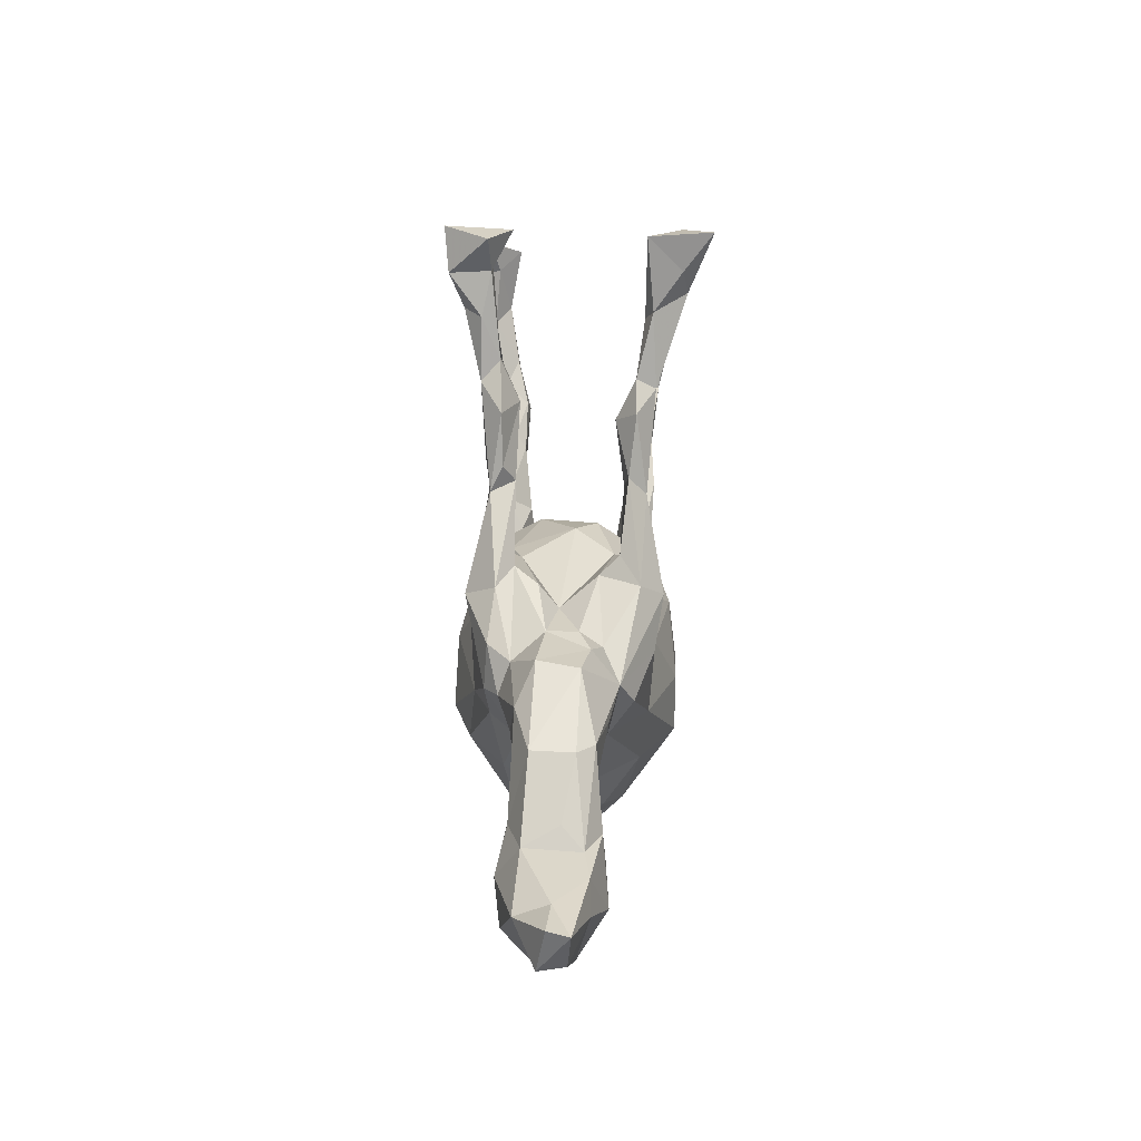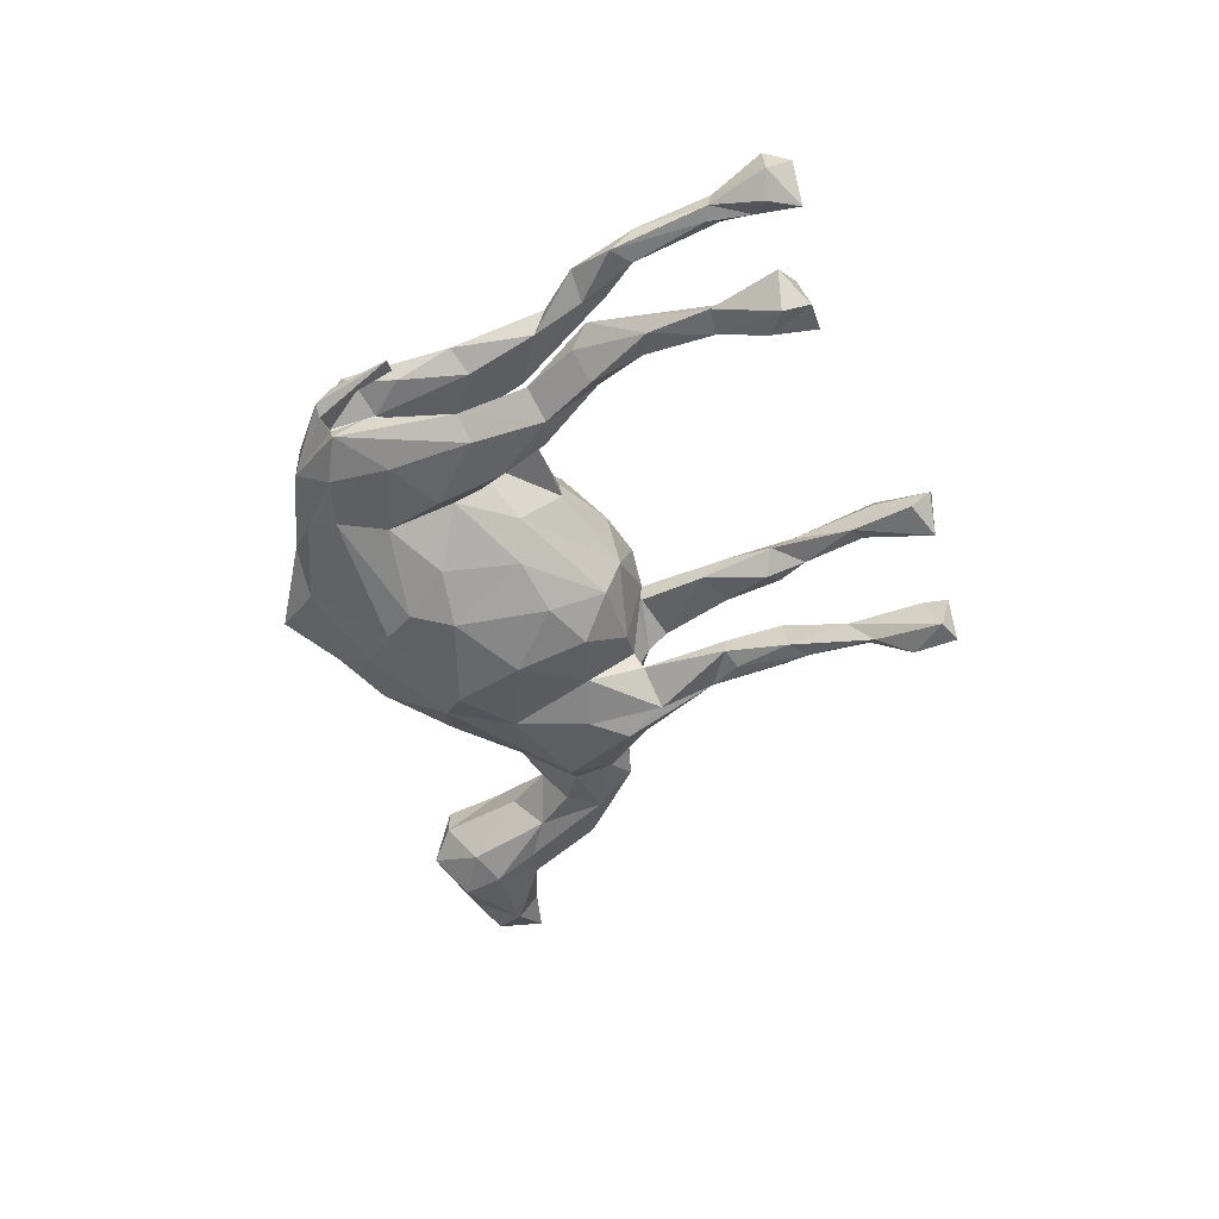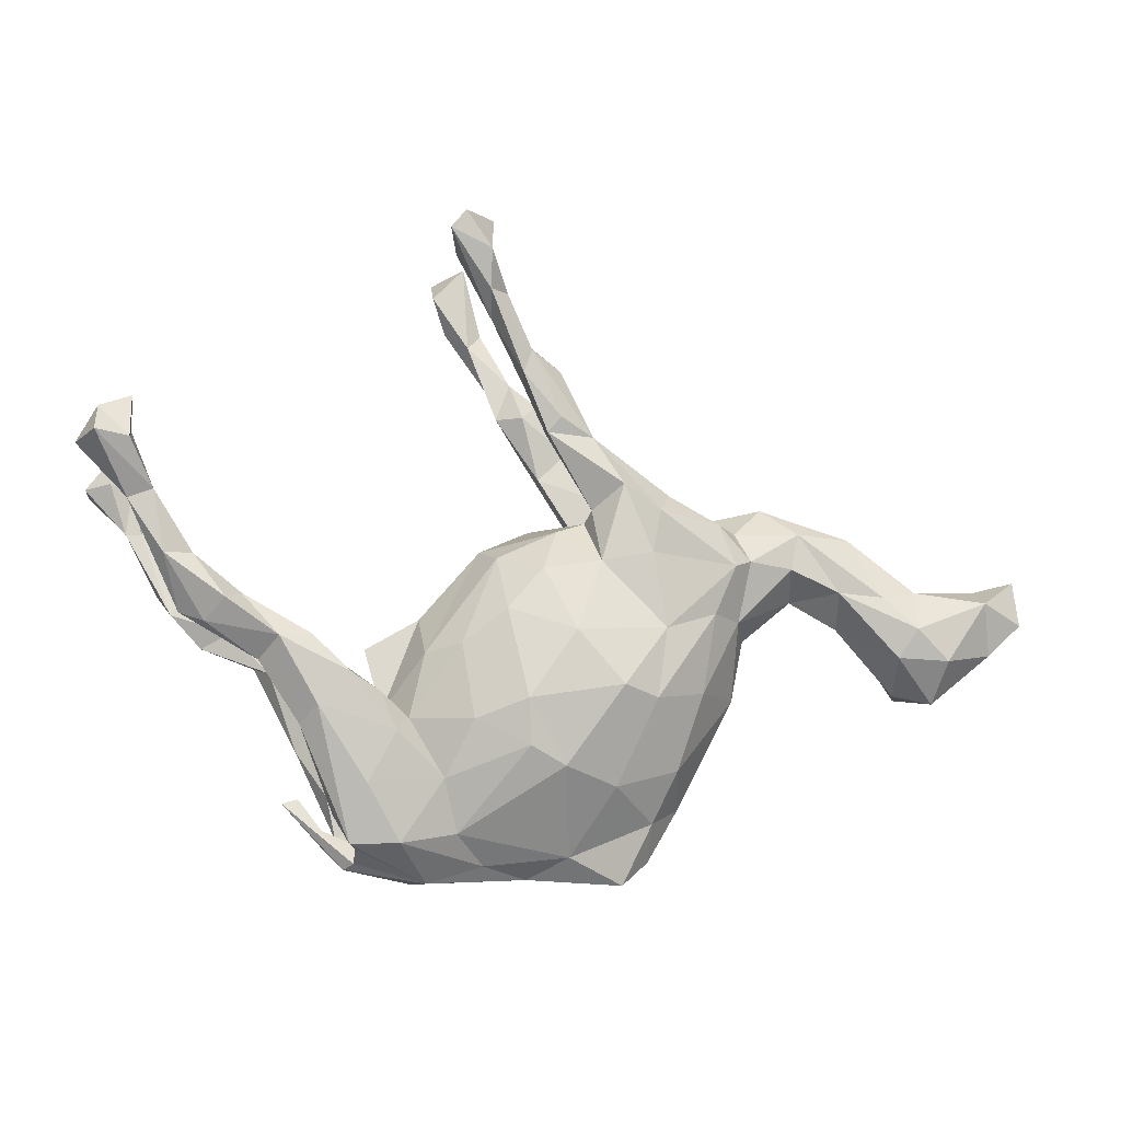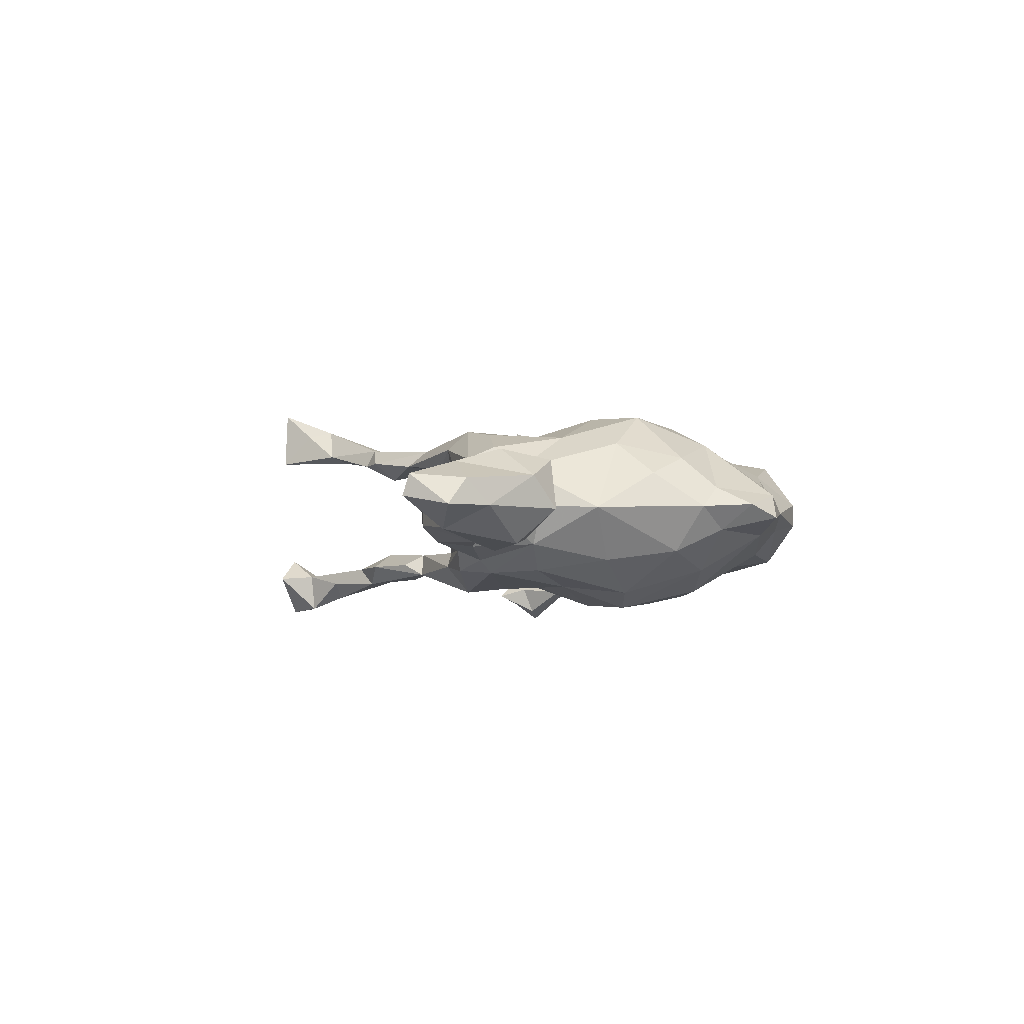
<metadata>
{"format":"obj","ext":"obj","renderer":"f3d","projection":"perspective","resolution":1024,"background":"white","views":[{"elev":38.1,"azim":-88.0,"up":"+Y"},{"elev":-49.7,"azim":81.3,"up":"+Z"},{"elev":-12.5,"azim":169.4,"up":"+Y"},{"elev":-2.5,"azim":-76.4,"up":"+Z"}]}
</metadata>
<code>
v 0.7591 0.2369 0.2185
v 0.7427 0.2922 0.2387
v 0.1198 0.6788 0.2335
v 0.1566 0.6617 0.1817
v 0.6958 0.2419 0.2122
v 0.1086 0.5708 0.1931
v -0.1129 -0.07145 0.1906
v 0.1337 0.561 0.1534
v 0.7124 0.3097 0.1472
v -0.02275 0.02205 0.1766
v -0.003222 -0.2206 0.1762
v 0.6556 0.1874 0.1648
v -0.02047 -0.09623 0.1899
v 0.7662 0.2394 0.1589
v 0.6891 0.1654 0.185
v -0.1386 -0.1689 0.1904
v -0.1547 0.04155 0.1521
v 0.02034 0.4398 0.1441
v 0.7225 0.2459 0.1313
v 0.08623 -0.2829 0.1374
v -0.2406 -0.1455 0.1305
v 0.5175 0.01052 0.1404
v 0.02631 0.07994 0.1459
v 0.2953 -0.1555 0.1417
v 0.09787 0.6174 0.1842
v -0.09873 0.1053 0.1319
v -0.2602 0.1097 0.1506
v 0.07075 0.5554 0.1369
v 0.6859 0.2357 0.1477
v -0.209 -0.2698 0.1017
v 0.4202 -0.04469 0.1486
v 0.04285 0.4311 0.144
v 0.6926 0.1582 0.1458
v 0.3398 -0.2316 0.1283
v 0.6012 0.05717 0.1544
v -0.07809 0.2951 0.1322
v 0.4643 -0.07484 0.1344
v -0.2147 0.2088 0.1254
v -0.1891 0.1728 0.164
v 0.1251 -0.1172 0.1429
v -0.3499 0.07767 0.119
v 0.1044 0.6779 0.1245
v 0.1639 -0.3004 0.1116
v -0.0722 -0.2985 0.1353
v 0.6113 0.01052 0.1037
v 0.6658 0.1588 0.1386
v 0.04459 0.3909 0.1083
v 0.6357 0.05006 0.1428
v 0.5175 0.02056 0.1166
v 0.591 0.0515 0.1077
v 0.2059 -0.2615 0.1277
v 0.09642 -0.0251 0.1477
v 0.2943 -0.1214 0.1205
v 0.1588 0.6216 0.1294
v -0.0299 0.422 0.113
v 0.5569 -0.04419 0.1212
v -0.005321 0.3211 0.1269
v 0.1243 -0.3828 0.08269
v -0.2456 -0.03498 0.1435
v 0.3387 -0.09365 0.09592
v 0.09488 0.5282 0.1236
v 0.143 -0.002634 0.105
v -0.1044 0.1692 0.1316
v 0.3911 -0.2229 0.09591
v 0.509 -0.0194 0.09795
v 0.2454 -0.3867 0.1064
v 0.01988 0.4576 0.1109
v 0.4398 -0.08839 0.0916
v -0.08335 0.3312 0.102
v -0.1838 0.2054 0.05633
v -0.367 0.1267 0.09571
v -0.1682 0.2363 0.09022
v -0.4533 0.1235 0.07971
v 0.001158 0.389 0.07779
v -0.09453 0.1787 0.08979
v -0.7144 -0.02614 0.08693
v -0.3671 0.01886 0.07654
v 0.197 -0.2231 0.111
v -0.5352 0.1492 0.06145
v -0.003902 -0.4081 0.05336
v -0.6213 -0.0213 0.07997
v 0.3391 -0.3033 0.05899
v -0.6295 0.05044 0.07499
v 0.3597 -0.1865 0.07144
v -0.06234 0.1557 0.08005
v -0.2763 -0.225 0.06934
v -0.3144 0.1608 0.06681
v 0.2425 -0.2028 0.07518
v 0.1981 -0.4511 0.02361
v -0.3051 0.185 0.0276
v 0.2697 -0.3325 0.04695
v -0.3557 0.1899 0.04836
v -0.5253 0.06267 0.06234
v -0.7901 0.03583 0.06129
v 0.0489 0.1378 0.04921
v 0.323 -0.3744 0.06029
v 0.3095 -0.3971 0.08381
v -0.7579 -0.09586 0.0369
v -0.6744 -0.1073 0.06819
v -0.1152 -0.4394 0.03025
v -0.7449 0.07076 0.05825
v -0.6825 0.0623 0.04853
v 0.1948 -0.01294 0.02113
v -0.8835 0.09019 0.03501
v 0.001707 0.1613 0.01161
v 0.2707 -0.2139 0.01186
v 0.256 -0.4038 0.01181
v -0.2138 -0.3399 0.04228
v -0.5644 0.1583 0.03157
v -0.8108 0.08323 0.00312
v 0.3371 -0.406 0.01768
v -0.8559 -0.002049 0.02826
v 0.391 -0.3135 0.008751
v 0.2406 -0.1243 0.02683
v -0.3567 -0.1293 -0.000351
v -0.4581 0.06094 0.04065
v -0.8829 0.1021 -0.002613
v -0.2069 -0.4093 0.008656
v -0.404 0.2064 -0.03811
v -0.4225 0.2073 0.03432
v -0.3787 -0.02199 0.001912
v -0.1574 -0.4514 -0.01657
v 0.3135 -0.4308 -0.000219
v -0.652 -0.1097 0.003616
v 0.005858 -0.443 -0.002119
v 0.1947 -0.005363 -0.01196
v 0.2862 -0.05953 -0.009199
v 0.3513 -0.3666 -0.004915
v 0.4189 -0.323 -0.004461
v -0.6526 0.09005 0.01163
v 0.1216 0.08174 0.03809
v 0.2985 -0.4217 -0.01703
v 0.2994 -0.4009 -0.05402
v -0.4622 0.04829 -0.01087
v 0.08359 -0.424 -0.03505
v -0.8271 -0.03543 -0.01743
v -0.258 -0.3206 0.00386
v -0.8877 0.02107 -0.01719
v 0.2571 -0.1683 -0.02166
v -0.2254 0.1678 -0.00768
v 0.2708 -0.287 0.001244
v -0.2044 -0.3488 -0.04094
v -0.2091 0.2046 -0.04216
v 0.1774 -0.453 -0.02241
v -0.08135 0.1604 -0.07587
v -0.7158 -0.126 -0.01982
v -0.5487 0.00481 -0.00252
v 0.09707 0.1081 -0.05087
v -0.6808 0.06716 -0.04973
v -0.0601 -0.4083 -0.04854
v -0.4482 0.09473 -0.07763
v -0.562 0.1588 -0.04208
v -0.3046 0.1832 -0.02609
v -0.1721 0.2125 -0.08356
v 0.2303 -0.3934 -0.09782
v 0.2627 -0.3359 -0.04024
v -0.6414 -0.05366 -0.07006
v 0.3117 -0.3956 -0.08262
v -0.7294 -0.05848 -0.08042
v 0.1921 -0.07481 -0.08228
v -0.5389 0.05947 -0.06252
v -0.6152 0.05213 -0.07299
v 0.3379 -0.3467 -0.05854
v -0.4646 0.1595 -0.06912
v -0.8097 0.05197 -0.05667
v -0.2395 -0.2634 -0.08348
v 0.4066 -0.1002 -0.08574
v -0.6721 -0.004622 -0.09144
v 0.02822 0.4042 -0.08168
v 0.3683 -0.1796 -0.07288
v -0.02896 0.1394 -0.09471
v 0.3389 -0.0944 -0.09942
v 0.3994 -0.2026 -0.09984
v 0.5849 0.01368 -0.09473
v 0.1381 0.6671 -0.09476
v -0.3452 0.1516 -0.08183
v -0.3532 -0.002071 -0.07141
v -0.06031 0.3051 -0.0858
v 0.2428 -0.2015 -0.07327
v -0.282 -0.1329 -0.101
v 0.4905 -0.0151 -0.09993
v 0.4694 -0.09856 -0.1029
v -0.01085 0.3101 -0.09508
v 0.6016 -0.02364 -0.1008
v 0.1349 -0.3761 -0.08425
v -0.3001 0.001905 -0.1211
v -0.3691 0.1003 -0.1019
v 0.2186 -0.1868 -0.09595
v -0.07192 0.3416 -0.1061
v -0.2237 0.2065 -0.1126
v -0.03406 -0.2686 -0.1619
v 0.09099 0.4981 -0.1345
v -0.008648 0.3072 -0.1248
v -0.03285 0.4206 -0.1093
v 0.2677 -0.1469 -0.115
v 0.288 -0.2991 -0.1209
v 0.09872 0.6119 -0.1295
v -0.3084 0.1578 -0.1221
v -0.09004 0.1792 -0.09952
v 0.3837 -0.05711 -0.1304
v 0.1609 -0.2883 -0.1147
v 0.5629 0.03966 -0.09924
v 0.07526 0.08706 -0.108
v -0.1268 -0.2963 -0.12
v 0.04161 0.4767 -0.1139
v 0.5004 0.009119 -0.1191
v 0.00356 0.06357 -0.1573
v -0.08722 0.3005 -0.1269
v 0.4389 -0.06371 -0.1465
v 0.6247 0.09609 -0.1191
v 0.3215 -0.1186 -0.1425
v 0.3727 -0.1743 -0.1363
v 0.5597 -0.04009 -0.1198
v 0.2423 -0.213 -0.1344
v -0.03069 0.3325 -0.1369
v 0.1361 -0.06417 -0.1322
v 0.7339 0.2764 -0.1174
v 0.03584 0.4063 -0.1417
v 0.06471 0.5434 -0.1448
v -0.1889 -0.1515 -0.1654
v 0.08836 0.6778 -0.1335
v 0.5817 0.06815 -0.1404
v 0.6912 0.1518 -0.1593
v -0.1963 0.1705 -0.1645
v -0.1376 0.2187 -0.1443
v -0.0993 0.08394 -0.1384
v 0.1171 -0.1937 -0.1544
v 0.6894 0.1774 -0.136
v -0.1844 0.09827 -0.1575
v 0.02238 0.446 -0.1459
v 0.7431 0.2947 -0.1928
v 0.5279 -0.005387 -0.1538
v -0.2082 -0.03005 -0.1531
v 0.6881 0.2617 -0.1563
v 0.6893 0.3202 -0.1726
v -0.3362 0.08647 -0.1264
v 0.06434 -0.006852 -0.1587
v 0.6298 0.06532 -0.1527
v 0.1526 0.6124 -0.1316
v 0.1465 0.6674 -0.2086
v 0.02648 -0.2375 -0.1715
v -0.04719 -0.04469 -0.1913
v 0.03246 -0.1614 -0.1883
v -0.1269 -0.1355 -0.1954
v 0.1718 0.6368 -0.2025
v 0.6494 0.1679 -0.1631
v 0.09836 0.5412 -0.1757
v 0.1005 0.6057 -0.2003
v 0.7775 0.2379 -0.1643
v 0.7467 0.2463 -0.2287
v 0.6906 0.2416 -0.2096
v -0.03043 0.2786 0.09416
f 231 217 249
f 228 249 217
f 250 231 249
f 235 217 231
f 223 228 184
f 210 184 228
f 238 223 184
f 249 228 223
f 228 246 210
f 222 210 246
f 234 246 228
f 230 205 219
f 197 219 205
f 247 230 219
f 194 205 230
f 238 213 232
f 209 232 213
f 222 238 232
f 184 213 238
f 232 206 222
f 202 222 206
f 209 206 232
f 182 209 213
f 211 200 209
f 206 209 200
f 212 211 209
f 172 200 211
f 225 224 208
f 190 208 224
f 193 225 208
f 229 224 225
f 251 234 235
f 217 235 234
f 231 251 235
f 246 234 251
f 250 251 231
f 248 197 221
f 175 221 197
f 240 248 221
f 219 197 248
f 175 240 221
f 245 248 240
f 234 228 217
f 250 249 223
f 250 223 246
f 238 246 223
f 251 250 246
f 245 239 192
f 205 192 239
f 247 245 192
f 175 239 245
f 218 247 192
f 248 245 247
f 219 248 247
f 222 246 238
f 169 218 192
f 230 247 218
f 215 230 218
f 214 211 212
f 173 212 209
f 196 214 212
f 195 211 214
f 54 42 4
f 3 4 42
f 8 54 4
f 61 42 54
f 19 29 9
f 5 9 29
f 14 19 9
f 33 29 19
f 33 19 14
f 2 14 9
f 44 11 16
f 13 16 11
f 30 44 16
f 20 11 44
f 21 16 59
f 7 59 16
f 77 21 59
f 30 16 21
f 7 16 13
f 10 7 13
f 40 13 11
f 59 7 17
f 10 17 7
f 27 59 17
f 20 40 11
f 52 13 40
f 78 40 20
f 39 27 17
f 41 59 27
f 26 17 10
f 52 10 13
f 62 52 40
f 71 27 39
f 63 39 17
f 23 26 10
f 63 17 26
f 23 10 52
f 36 39 63
f 62 23 52
f 22 37 35
f 56 35 37
f 49 22 35
f 31 37 22
f 48 15 35
f 12 35 15
f 56 48 35
f 33 15 48
f 182 213 184
f 205 169 192
f 193 218 169
f 194 169 205
f 189 169 194
f 202 210 222
f 174 210 202
f 184 210 174
f 181 174 202
f 182 184 174
f 239 197 205
f 175 197 239
f 245 240 175
f 159 146 136
f 98 136 146
f 165 159 136
f 157 146 159
f 112 136 98
f 99 98 146
f 165 136 138
f 112 138 136
f 117 165 138
f 148 105 95
f 85 95 105
f 131 148 95
f 171 105 148
f 236 224 229
f 226 229 225
f 233 186 236
f 177 236 186
f 229 233 236
f 220 186 233
f 180 186 220
f 244 220 233
f 220 166 180
f 115 180 166
f 204 166 220
f 242 207 237
f 203 237 207
f 243 242 237
f 226 207 242
f 243 237 216
f 203 216 237
f 227 243 216
f 244 242 243
f 171 207 226
f 233 226 242
f 224 236 198
f 187 198 236
f 190 224 198
f 188 227 216
f 241 243 227
f 229 226 233
f 244 233 242
f 241 227 201
f 188 201 227
f 185 241 201
f 191 243 241
f 191 244 243
f 204 220 244
f 185 191 241
f 204 244 191
f 150 204 191
f 142 166 204
f 62 131 95
f 126 148 131
f 112 98 94
f 76 94 98
f 104 112 94
f 99 76 98
f 81 76 99
f 101 104 94
f 138 112 104
f 101 94 76
f 124 81 99
f 146 124 99
f 147 81 124
f 110 104 101
f 102 110 101
f 117 104 110
f 83 101 76
f 81 83 76
f 102 101 83
f 93 83 81
f 157 147 124
f 93 81 147
f 137 30 86
f 21 86 30
f 115 137 86
f 108 30 137
f 44 30 108
f 118 108 137
f 100 44 108
f 118 100 108
f 80 44 100
f 20 44 80
f 125 80 100
f 149 110 102
f 79 102 83
f 93 79 83
f 109 102 79
f 134 93 147
f 163 156 133
f 107 133 156
f 158 163 133
f 170 156 163
f 144 158 133
f 173 163 158
f 164 152 119
f 120 119 152
f 176 164 119
f 162 152 164
f 153 176 119
f 187 164 176
f 198 187 176
f 151 164 187
f 179 141 156
f 107 156 141
f 170 179 156
f 139 141 179
f 106 141 139
f 188 139 179
f 212 173 158
f 170 163 173
f 92 153 119
f 154 176 153
f 160 139 188
f 216 160 188
f 126 139 160
f 195 188 179
f 172 179 170
f 143 154 153
f 190 176 154
f 140 143 153
f 145 154 143
f 127 139 126
f 148 126 160
f 167 172 170
f 195 179 172
f 182 167 170
f 200 172 167
f 199 154 145
f 226 199 145
f 178 154 199
f 145 143 140
f 105 145 140
f 171 145 105
f 226 145 171
f 203 148 160
f 171 148 203
f 207 171 203
f 132 144 133
f 155 158 144
f 132 133 107
f 92 119 120
f 109 120 152
f 90 140 153
f 45 33 48
f 14 15 33
f 5 12 15
f 50 35 12
f 28 18 6
f 32 6 18
f 25 28 6
f 67 18 28
f 8 6 32
f 61 8 32
f 3 6 8
f 36 32 18
f 1 5 15
f 29 12 5
f 68 56 37
f 46 29 33
f 8 61 54
f 28 42 61
f 67 28 61
f 25 42 28
f 3 42 25
f 12 29 46
f 45 46 33
f 50 46 45
f 56 45 48
f 65 50 45
f 12 46 50
f 47 61 32
f 47 67 61
f 55 18 67
f 49 35 50
f 57 47 32
f 74 67 47
f 252 74 47
f 55 67 74
f 36 18 55
f 65 45 56
f 31 22 49
f 65 49 50
f 60 49 65
f 36 57 32
f 252 47 57
f 63 252 57
f 69 74 252
f 69 36 55
f 69 55 74
f 68 65 56
f 24 37 31
f 60 31 49
f 63 57 36
f 38 36 69
f 3 25 6
f 1 15 14
f 2 1 14
f 8 4 3
f 2 9 5
f 5 1 2
f 178 183 169
f 193 169 183
f 189 178 169
f 199 183 178
f 122 100 118
f 142 122 118
f 125 100 122
f 117 138 104
f 142 118 137
f 166 142 137
f 150 122 142
f 150 125 122
f 135 125 150
f 58 80 125
f 165 117 110
f 21 115 86
f 166 137 115
f 149 102 130
f 109 130 102
f 152 149 130
f 144 125 135
f 155 144 135
f 89 125 144
f 58 125 89
f 123 89 144
f 66 58 89
f 152 130 109
f 161 134 147
f 116 93 134
f 73 93 116
f 121 116 134
f 177 115 121
f 77 121 115
f 134 177 121
f 180 115 177
f 144 132 123
f 129 123 132
f 111 89 123
f 107 89 111
f 129 111 123
f 151 177 134
f 128 107 111
f 97 89 107
f 157 124 146
f 96 97 107
f 66 89 97
f 20 80 58
f 120 109 79
f 73 79 93
f 21 77 115
f 116 121 77
f 34 66 97
f 43 58 66
f 72 69 252
f 84 60 68
f 65 68 60
f 64 84 68
f 88 60 84
f 95 85 23
f 26 23 85
f 62 95 23
f 114 62 40
f 51 24 53
f 31 53 24
f 78 51 53
f 34 24 51
f 88 78 53
f 43 51 78
f 114 40 78
f 88 114 78
f 60 88 53
f 103 62 114
f 38 71 39
f 41 27 71
f 36 38 39
f 87 71 38
f 97 64 34
f 37 34 64
f 82 64 97
f 43 78 20
f 77 41 71
f 51 66 34
f 43 66 51
f 58 43 20
f 77 59 41
f 73 77 71
f 79 73 71
f 116 77 73
f 103 131 62
f 126 131 103
f 140 85 105
f 82 97 96
f 91 96 107
f 141 91 107
f 88 91 141
f 82 96 91
f 71 120 79
f 92 120 71
f 87 92 71
f 90 92 87
f 84 91 88
f 106 88 141
f 114 88 106
f 82 91 84
f 64 82 84
f 70 90 87
f 153 92 90
f 139 114 106
f 38 70 87
f 140 90 70
f 127 103 114
f 70 85 140
f 75 85 70
f 72 75 70
f 26 85 75
f 252 75 72
f 38 72 70
f 31 60 53
f 168 159 165
f 149 168 165
f 157 159 168
f 204 150 142
f 165 110 149
f 161 157 168
f 147 157 161
f 162 161 168
f 162 168 149
f 152 162 149
f 164 161 162
f 185 135 150
f 191 185 150
f 155 135 185
f 186 180 177
f 201 155 185
f 196 158 155
f 151 161 164
f 134 161 151
f 187 177 151
f 195 172 211
f 182 170 173
f 236 177 187
f 225 193 199
f 183 199 193
f 226 225 199
f 178 208 190
f 188 195 214
f 216 203 160
f 178 190 154
f 198 176 190
f 196 212 158
f 201 214 196
f 214 201 188
f 201 196 155
f 209 182 173
f 181 167 182
f 189 208 178
f 215 193 208
f 181 200 167
f 206 200 181
f 174 181 182
f 194 208 189
f 218 193 215
f 230 215 208
f 202 206 181
f 194 230 208
f 132 107 128
f 129 132 128
f 113 128 111
f 113 129 128
f 113 111 129
f 139 127 114
f 127 126 103
f 37 24 34
f 64 68 37
f 75 252 63
f 26 75 63
f 38 69 72

</code>
